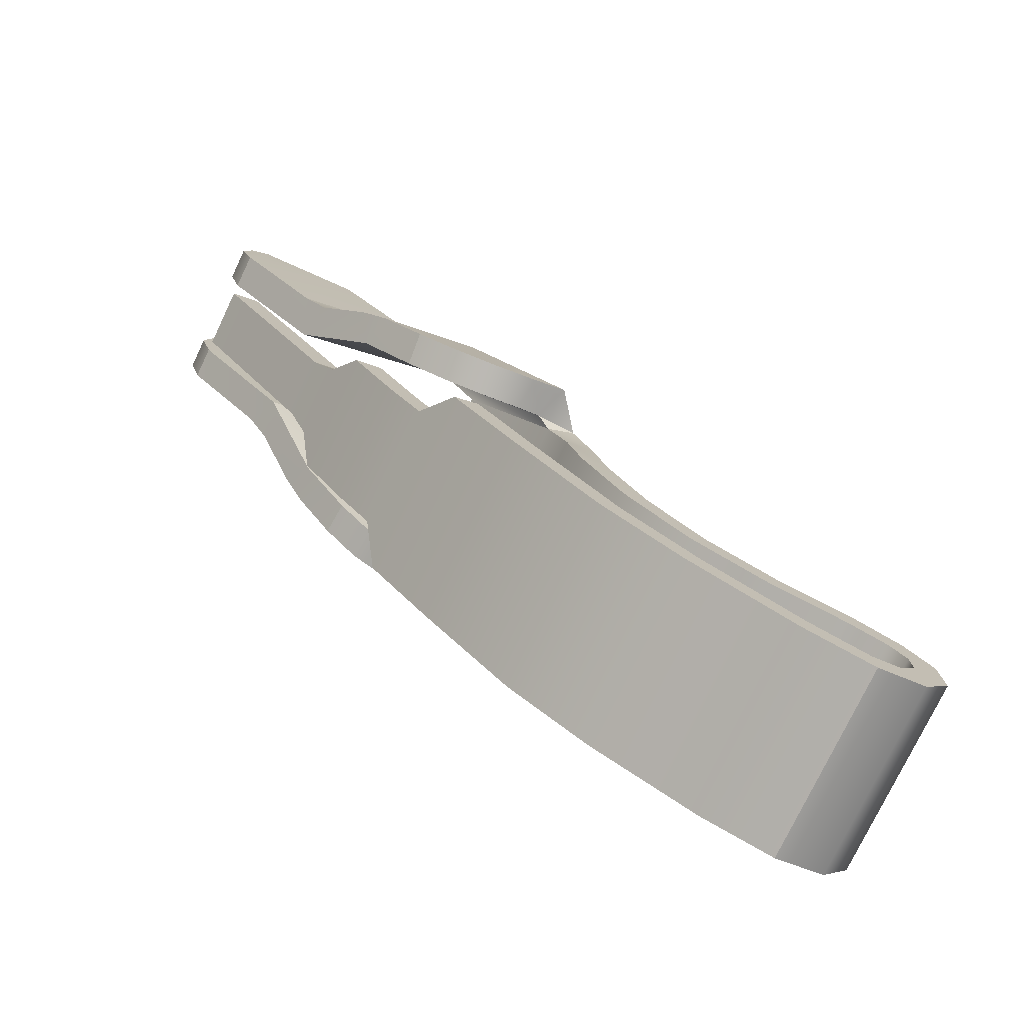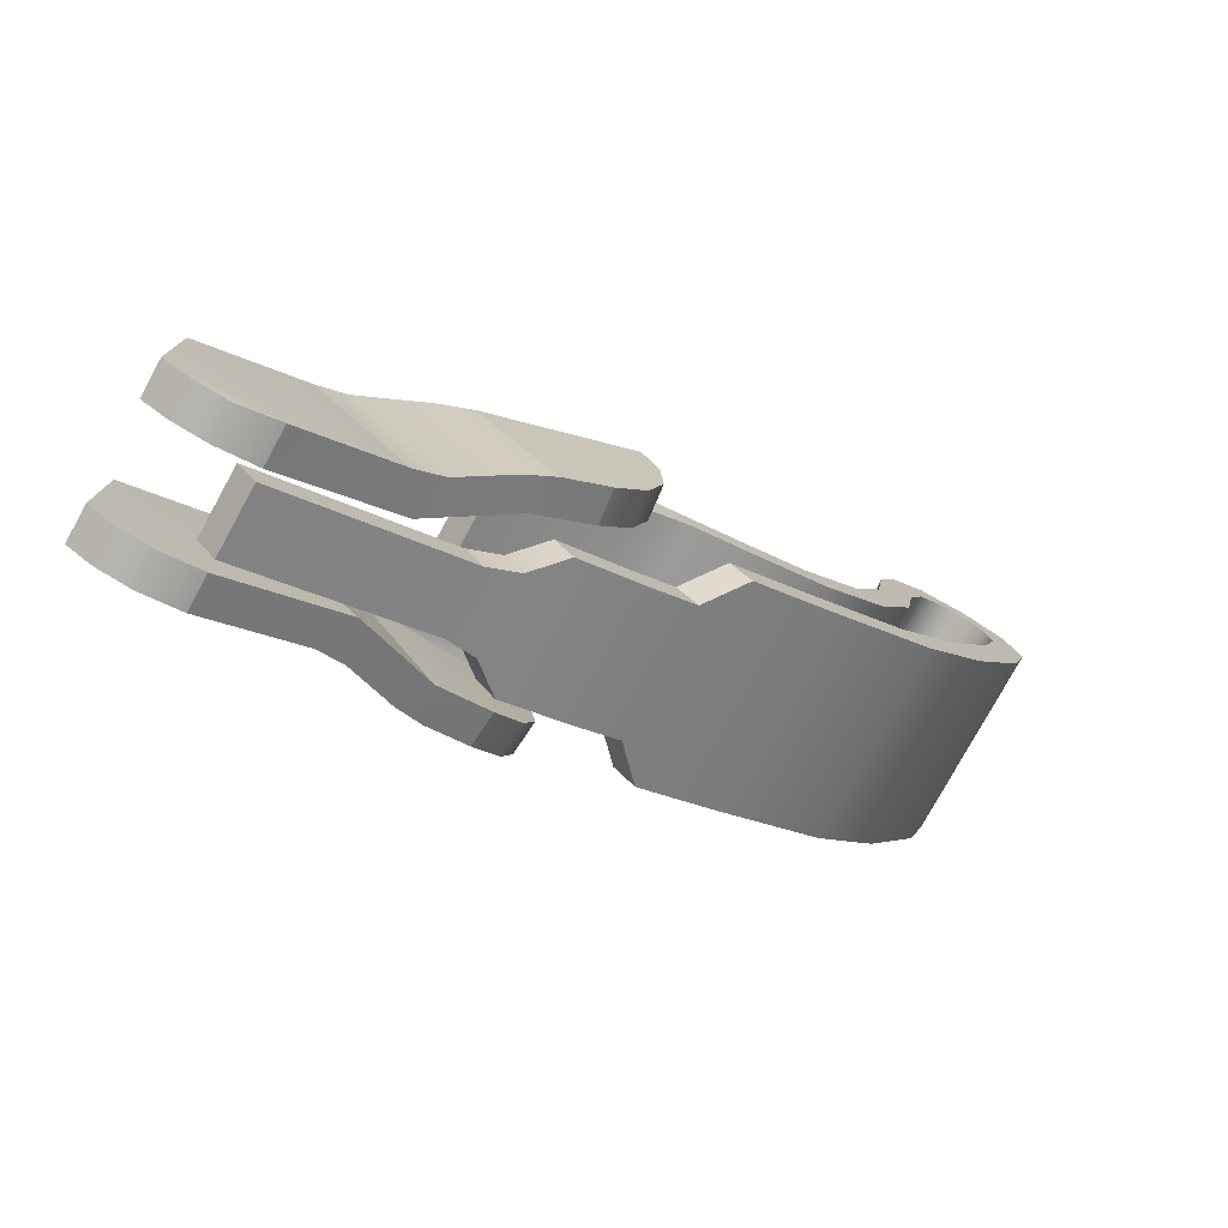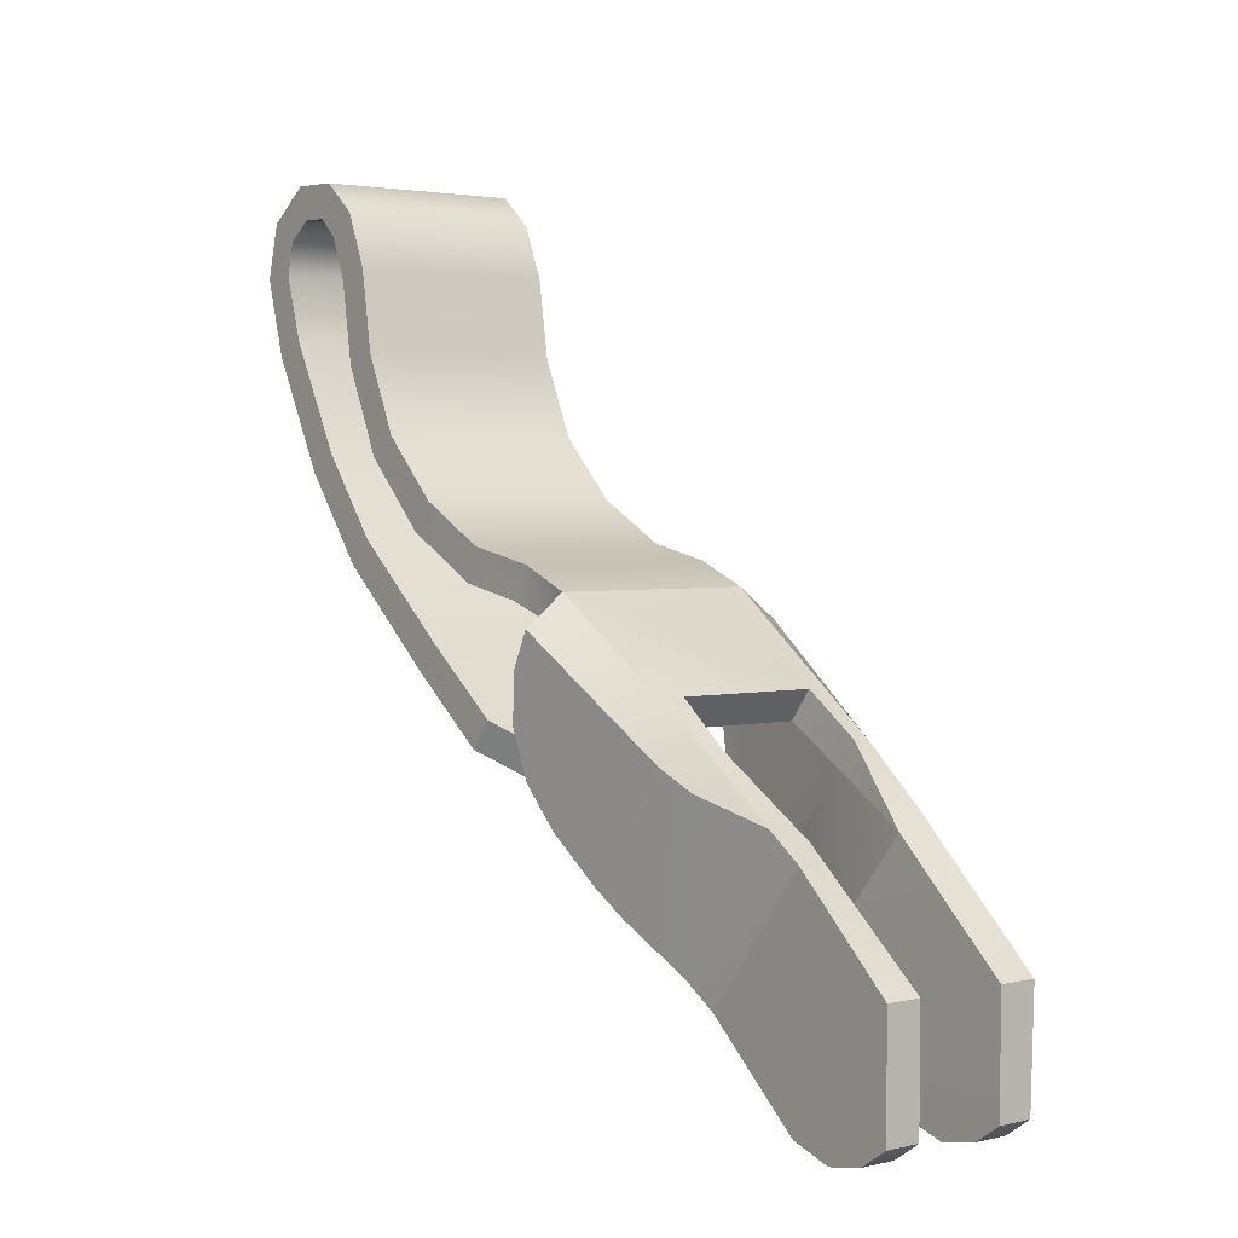
<metadata>
{"format":"obj","ext":"obj","renderer":"f3d","projection":"perspective","resolution":1024,"background":"white","views":[{"elev":-76.5,"azim":64.5,"up":"+Z"},{"elev":-78.1,"azim":61.2,"up":"+Y"},{"elev":2.8,"azim":-38.6,"up":"+Y"}]}
</metadata>
<code>
g weapon_zis_ppsh41_release_001_LOD0
v 0.00178 -6.466e-05 0.004334
v 0.00178 -0.004561 0.004314
v 0.00178 -0.005056 0.0001515
v 0.00178 -0.005304 0.003236
v 0.00178 -0.005578 0.001785
v 0.001799 -0.0009715 -0.004477
v 0.001983 0.004224 -0.0004176
v 0.003194 -0.004561 0.004314
v 0.003194 -0.005578 0.001785
v 0.003194 -0.005304 0.003236
v 0.003314 -0.005056 0.0001515
v 0.003314 -6.466e-05 0.004334
v 0.003314 -0.001626 -0.003715
v 0.003314 0.003686 0.0003717
v -0.001783 -0.005578 0.001785
v -0.001783 -0.004561 0.004314
v -0.001783 -0.005056 0.0001515
v -0.001783 -6.466e-05 0.004334
v -0.001783 -0.005304 0.003236
v -0.001802 -0.0009715 -0.004477
v -0.001986 0.004224 -0.0004176
v -0.003197 -0.005304 0.003236
v -0.003197 -0.005056 0.0001515
v -0.003197 -0.004561 0.004314
v -0.003197 -6.466e-05 0.004334
v -0.003197 -0.005578 0.001785
v -0.003197 -0.001626 -0.003715
v -0.003197 0.003686 0.0003717
v -0.003639 0.003948 -0.01005
v -0.004147 0.01018 -0.01093
v -0.003878 0.005507 -0.01122
v -0.00285 0.005996 -0.004315
v -0.003248 0.001823 -0.007731
v -0.004076 0.00739 -0.01174
v -0.004208 0.009341 -0.01155
v -0.002747 0.007428 -0.006485
v -0.003873 0.01075 -0.01143
v -0.00285 0.005996 -0.004315
v -0.004147 0.01018 -0.01093
v -0.005041 0.00384 -0.009906
v -0.00528 0.005398 -0.01108
v -0.005649 0.01072 -0.01065
v -0.004724 0.006457 -0.004689
v -0.004723 0.00215 -0.008051
v -0.005479 0.007281 -0.0116
v -0.00561 0.009232 -0.0114
v 0.00387 0.01075 -0.01143
v 0.002847 0.005996 -0.004315
v 0.004144 0.01018 -0.01093
v 0.002744 0.007428 -0.006485
v 0.005038 0.00384 -0.009906
v 0.005646 0.01072 -0.01065
v 0.005277 0.005398 -0.01108
v 0.004721 0.006457 -0.004689
v 0.00472 0.00215 -0.008051
v 0.005476 0.007281 -0.0116
v 0.005607 0.009232 -0.0114
v 0.003636 0.003948 -0.01005
v 0.003875 0.005507 -0.01122
v 0.004144 0.01018 -0.01093
v 0.002847 0.005996 -0.004315
v 0.003245 0.001823 -0.007731
v 0.004074 0.00739 -0.01174
v 0.004205 0.009341 -0.01155
v -0.004373 0.001146 -0.006917
v -0.003248 0.001823 -0.007731
v -0.004723 0.00215 -0.008051
v -0.001802 -0.0009715 -0.004477
v -0.003446 -0.0006328 -0.00485
v -0.003197 -0.001626 -0.003715
v -0.001783 -0.005056 0.0001515
v -0.003197 -0.005056 0.0001515
v -0.003639 0.003948 -0.01005
v -0.005041 0.00384 -0.009906
v -0.004382 0.00569 -0.003396
v -0.003596 0.006961 -0.003582
v -0.003407 0.00472 -0.0007766
v -0.004724 0.006457 -0.004689
v -0.005649 0.01072 -0.01065
v -0.00405 0.01194 -0.01068
v -0.003197 0.003686 0.0003717
v -0.003407 0.00472 -0.0007766
v -0.001986 0.004224 -0.0004176
v -0.001783 -6.466e-05 0.004334
v -0.003197 -6.466e-05 0.004334
v -0.002937 0.006985 -0.003563
v -0.003596 0.006961 -0.003582
v -0.002821 0.008588 -0.005681
v -0.00405 0.01194 -0.01068
v 0.002818 0.008588 -0.005681
v 0.004047 0.01194 -0.01068
v 0.003593 0.006961 -0.003582
v 0.002934 0.006985 -0.003563
v 0.003404 0.00472 -0.0007766
v 0.001983 0.004224 -0.0004176
v 0.003314 0.003686 0.0003717
v 0.00178 -6.466e-05 0.004334
v 0.003314 -6.466e-05 0.004334
v -0.00285 0.005996 -0.004315
v -0.001986 0.004224 -0.0004176
v -0.002937 0.006985 -0.003563
v -0.002821 0.008588 -0.005681
v -0.002747 0.007428 -0.006485
v -0.004147 0.01018 -0.01093
v -0.00405 0.01194 -0.01068
v -0.005649 0.01072 -0.01065
v -0.00561 0.009232 -0.0114
v -0.004208 0.009341 -0.01155
v -0.004076 0.00739 -0.01174
v -0.005479 0.007281 -0.0116
v -0.003878 0.005507 -0.01122
v -0.00528 0.005398 -0.01108
v -0.003639 0.003948 -0.01005
v -0.005041 0.00384 -0.009906
v -0.003873 0.01075 -0.01143
v -0.00405 0.01194 -0.01068
v -0.004147 0.01018 -0.01093
v 0.004371 0.001146 -0.006917
v 0.00472 0.00215 -0.008051
v 0.003245 0.001823 -0.007731
v 0.001799 -0.0009715 -0.004477
v 0.003444 -0.0006328 -0.00485
v 0.003314 -0.001626 -0.003715
v 0.00178 -0.005056 0.0001515
v 0.003314 -0.005056 0.0001515
v 0.003636 0.003948 -0.01005
v 0.005038 0.00384 -0.009906
v 0.004379 0.00569 -0.003396
v 0.003404 0.00472 -0.0007766
v 0.003593 0.006961 -0.003582
v 0.004721 0.006457 -0.004689
v 0.005646 0.01072 -0.01065
v 0.004047 0.01194 -0.01068
v 0.002847 0.005996 -0.004315
v 0.002934 0.006985 -0.003563
v 0.001983 0.004224 -0.0004176
v 0.002818 0.008588 -0.005681
v 0.002744 0.007428 -0.006485
v 0.004144 0.01018 -0.01093
v 0.005646 0.01072 -0.01065
v 0.004047 0.01194 -0.01068
v 0.005607 0.009232 -0.0114
v 0.004205 0.009341 -0.01155
v 0.004074 0.00739 -0.01174
v 0.005476 0.007281 -0.0116
v 0.003875 0.005507 -0.01122
v 0.005277 0.005398 -0.01108
v 0.003636 0.003948 -0.01005
v 0.005038 0.00384 -0.009906
v 0.00387 0.01075 -0.01143
v 0.004144 0.01018 -0.01093
v 0.004047 0.01194 -0.01068
v -0.001336 0.001269 -0.006413
v -0.001336 -0.003899 0.0009627
v -0.001336 0.0001007 -0.007208
v -0.001336 -0.005056 0.0001515
v -0.004163 0.02591 -0.02907
v -0.004163 0.02511 -0.0279
v -0.004163 0.02376 -0.02964
v -0.004163 0.02377 -0.02822
v -0.004163 0.02067 -0.02876
v -0.004163 0.0212 -0.02745
v -0.004163 0.01608 -0.02635
v -0.004163 0.01684 -0.02516
v -0.004163 0.01356 -0.02265
v -0.004163 0.01258 -0.02367
v -0.004163 0.00874 -0.01914
v -0.004163 0.009838 -0.01825
v -0.004163 0.006133 -0.01578
v -0.004163 0.00725 -0.01491
v -0.004163 0.02586 -0.02686
v -0.004163 0.02721 -0.02728
v -0.004163 0.02584 -0.02573
v -0.004163 0.02716 -0.02523
v -0.004163 0.0251 -0.02493
v -0.004163 0.02593 -0.02378
v -0.004163 0.02378 -0.0229
v -0.004163 0.0234 -0.02427
v -0.004163 0.02055 -0.0224
v -0.004163 0.02015 -0.02376
v -0.004163 0.01746 -0.02102
v -0.004163 0.01666 -0.02218
v -0.004163 0.0139 -0.01945
v -0.004163 0.01503 -0.0186
v -0.004163 0.01342 -0.01564
v -0.004163 0.0121 -0.01612
v -0.004061 0.01155 -0.01351
v -0.00405 0.01284 -0.01281
v -0.003873 0.01075 -0.01143
v -0.00405 0.01194 -0.01068
v 0.00416 0.02716 -0.02523
v 0.00416 0.02584 -0.02573
v 0.00416 0.02593 -0.02378
v 0.00416 0.0251 -0.02493
v 0.00416 0.02586 -0.02686
v 0.00416 0.02721 -0.02728
v 0.00416 0.02511 -0.0279
v 0.00416 0.02591 -0.02907
v 0.00416 0.02377 -0.02822
v 0.00416 0.02376 -0.02964
v 0.00416 0.02067 -0.02876
v 0.00416 0.0212 -0.02745
v 0.00416 0.01608 -0.02635
v 0.00416 0.01684 -0.02516
v 0.00416 0.02378 -0.0229
v 0.00416 0.0234 -0.02427
v 0.00416 0.02055 -0.0224
v 0.00416 0.02015 -0.02376
v 0.00416 0.01746 -0.02102
v 0.00416 0.01666 -0.02218
v 0.00416 0.0139 -0.01945
v 0.00416 0.01503 -0.0186
v 0.00416 0.01342 -0.01564
v 0.00416 0.0121 -0.01612
v 0.004058 0.01155 -0.01351
v 0.004047 0.01284 -0.01281
v 0.00387 0.01075 -0.01143
v 0.004047 0.01194 -0.01068
v 0.00416 0.01356 -0.02265
v 0.00416 0.01258 -0.02367
v 0.00416 0.00874 -0.01914
v 0.00416 0.009838 -0.01825
v 0.00416 0.006133 -0.01578
v 0.00416 0.00725 -0.01491
v 0.001333 0.001269 -0.006413
v 0.001333 0.0001007 -0.007208
v 0.001333 -0.003899 0.0009627
v 0.001333 -0.005056 0.0001515
v 0.00416 0.02716 -0.02523
v -0.004163 0.02716 -0.02523
v 0.00416 0.02721 -0.02728
v -0.004163 0.02721 -0.02728
v 0.00416 0.02591 -0.02907
v -0.004163 0.02591 -0.02907
v 0.00416 0.02376 -0.02964
v -0.004163 0.02376 -0.02964
v -0.004163 0.02593 -0.02378
v 0.00416 0.02593 -0.02378
v -0.004163 0.02378 -0.0229
v 0.00416 0.02378 -0.0229
v 0.00416 0.02055 -0.0224
v -0.004163 0.02055 -0.0224
v 0.00416 0.01746 -0.02102
v -0.004163 0.01746 -0.02102
v -0.004163 0.01503 -0.0186
v 0.00416 0.01503 -0.0186
v 0.00416 0.01342 -0.01564
v -0.004163 0.01342 -0.01564
v 0.004047 0.01284 -0.01281
v -0.00405 0.01284 -0.01281
v -0.00405 0.01194 -0.01068
v 0.004047 0.01194 -0.01068
v 0.00416 0.0212 -0.02745
v 0.00416 0.01684 -0.02516
v -0.004163 0.0212 -0.02745
v -0.004163 0.01684 -0.02516
v 0.00416 0.01356 -0.02265
v -0.004163 0.01356 -0.02265
v 0.00416 0.009838 -0.01825
v -0.004163 0.009838 -0.01825
v -0.004163 0.00725 -0.01491
v 0.00416 0.00725 -0.01491
v -0.004163 0.02377 -0.02822
v 0.00416 0.02377 -0.02822
v 0.00416 0.02511 -0.0279
v -0.004163 0.02511 -0.0279
v 0.00416 0.02586 -0.02686
v -0.004163 0.02586 -0.02686
v 0.00416 0.02584 -0.02573
v -0.004163 0.02584 -0.02573
v 0.00416 0.0251 -0.02493
v -0.004163 0.0251 -0.02493
v 0.00416 0.0234 -0.02427
v -0.004163 0.0234 -0.02427
v 0.002697 0.006218 -0.01358
v -0.0027 0.006218 -0.01358
v 0.002697 0.004826 -0.01179
v -0.0027 0.004826 -0.01179
v 0.002697 0.002925 -0.008916
v -0.0027 0.002925 -0.008916
v 0.001598 0.00212 -0.007699
v -0.0016 0.00212 -0.007699
v -0.001336 0.001269 -0.006413
v 0.001333 0.001269 -0.006413
v -0.001336 -0.003899 0.0009627
v 0.001333 -0.003899 0.0009627
v 0.00416 0.02015 -0.02376
v -0.004163 0.02015 -0.02376
v 0.00416 0.01666 -0.02218
v -0.004163 0.01666 -0.02218
v 0.00416 0.0139 -0.01945
v -0.004163 0.0139 -0.01945
v 0.00416 0.0121 -0.01612
v -0.004163 0.0121 -0.01612
v 0.004058 0.01155 -0.01351
v -0.004061 0.01155 -0.01351
v 0.00387 0.01075 -0.01143
v -0.003873 0.01075 -0.01143
v -0.002747 0.007428 -0.006485
v 0.002744 0.007428 -0.006485
v 0.001333 -0.003899 0.0009627
v 0.001333 -0.005056 0.0001515
v -0.001336 -0.003899 0.0009627
v -0.001336 -0.005056 0.0001515
v 0.003404 0.00472 -0.0007766
v 0.004379 0.00569 -0.003396
v 0.003444 -0.0006328 -0.00485
v 0.004371 0.001146 -0.006917
v 0.003314 0.003686 0.0003717
v 0.003314 -0.001626 -0.003715
v 0.004721 0.006457 -0.004689
v 0.00472 0.00215 -0.008051
v -0.001783 -0.005578 0.001785
v -0.001783 -0.005056 0.0001515
v -0.003197 -0.005578 0.001785
v -0.003197 -0.005056 0.0001515
v -0.003197 -0.005304 0.003236
v -0.001783 -0.005304 0.003236
v -0.003197 -0.004561 0.004314
v -0.001783 -0.004561 0.004314
v 0.00178 -0.005578 0.001785
v 0.003194 -0.005578 0.001785
v 0.00178 -0.005056 0.0001515
v 0.003314 -0.005056 0.0001515
v 0.003194 -0.005304 0.003236
v 0.00178 -0.005304 0.003236
v 0.003194 -0.004561 0.004314
v 0.00178 -0.004561 0.004314
v -0.003407 0.00472 -0.0007766
v -0.003446 -0.0006328 -0.00485
v -0.004382 0.00569 -0.003396
v -0.004373 0.001146 -0.006917
v -0.003197 0.003686 0.0003717
v -0.003197 -0.001626 -0.003715
v -0.004724 0.006457 -0.004689
v -0.004723 0.00215 -0.008051
v -0.004163 0.006133 -0.01578
v -0.0027 0.005102 -0.01445
v 0.00416 0.006133 -0.01578
v 0.002697 0.005102 -0.01445
v 0.00416 0.00874 -0.01914
v -0.004163 0.00874 -0.01914
v 0.002697 0.003678 -0.01262
v -0.0027 0.003678 -0.01262
v 0.002697 0.001746 -0.009696
v -0.0027 0.001746 -0.009696
v -0.0016 0.0009413 -0.008479
v 0.001598 0.0009413 -0.008479
v -0.001336 0.0001007 -0.007208
v 0.001333 0.0001007 -0.007208
v -0.004163 0.01258 -0.02367
v 0.00416 0.01258 -0.02367
v -0.004163 0.01608 -0.02635
v 0.00416 0.01608 -0.02635
v -0.004163 0.02067 -0.02876
v 0.00416 0.02067 -0.02876
v -0.004163 0.02376 -0.02964
v 0.00416 0.02376 -0.02964
v 0.001333 -0.005056 0.0001515
v -0.001336 -0.005056 0.0001515
v -0.002821 0.008588 -0.005681
v 0.002818 0.008588 -0.005681
v -0.002747 0.007428 -0.006485
v 0.002744 0.007428 -0.006485
v -0.0027 0.003678 -0.01262
v -0.0027 0.004826 -0.01179
v -0.0027 0.001746 -0.009696
v -0.0027 0.002925 -0.008916
v -0.0027 0.005102 -0.01445
v -0.0027 0.006218 -0.01358
v 0.002697 0.003678 -0.01262
v 0.002697 0.001746 -0.009696
v 0.002697 0.004826 -0.01179
v 0.002697 0.002925 -0.008916
v 0.002697 0.005102 -0.01445
v 0.002697 0.006218 -0.01358
v -0.001783 -6.466e-05 0.004334
v -0.001783 -0.004561 0.004314
v -0.003197 -6.466e-05 0.004334
v -0.003197 -0.004561 0.004314
v 0.00178 -6.466e-05 0.004334
v 0.003314 -6.466e-05 0.004334
v 0.00178 -0.004561 0.004314
v 0.003194 -0.004561 0.004314
v -0.001336 0.001269 -0.006413
v -0.001336 0.0001007 -0.007208
v -0.0016 0.00212 -0.007699
v -0.0016 0.0009413 -0.008479
v -0.0027 0.002925 -0.008916
v -0.0027 0.001746 -0.009696
v 0.001333 0.001269 -0.006413
v 0.001598 0.00212 -0.007699
v 0.001333 0.0001007 -0.007208
v 0.001598 0.0009413 -0.008479
v 0.002697 0.002925 -0.008916
v 0.002697 0.001746 -0.009696
v 0.001983 0.004224 -0.0004176
v 0.001799 -0.0009715 -0.004477
v 0.002847 0.005996 -0.004315
v 0.003245 0.001823 -0.007731
v -0.004163 0.00725 -0.01491
v -0.0027 0.006218 -0.01358
v -0.004163 0.006133 -0.01578
v -0.0027 0.005102 -0.01445
v 0.00416 0.00725 -0.01491
v 0.00416 0.006133 -0.01578
v 0.002697 0.006218 -0.01358
v 0.002697 0.005102 -0.01445
v -0.001986 0.004224 -0.0004176
v -0.00285 0.005996 -0.004315
v -0.001802 -0.0009715 -0.004477
v -0.003248 0.001823 -0.007731
g weapon_zis_ppsh41_release_001_LOD0_0
f 3 2 1
f 2 3 4
f 5 4 3
f 1 6 3
f 6 1 7
f 10 9 8
f 11 8 9
f 8 11 12
f 13 12 11
f 12 13 14
f 17 16 15
f 16 17 18
f 19 15 16
f 20 18 17
f 18 20 21
f 24 23 22
f 23 24 25
f 26 22 23
f 25 27 23
f 27 25 28
f 31 30 29
f 32 29 30
f 29 32 33
f 34 30 31
f 30 34 35
f 38 37 36
f 38 39 37
f 42 41 40
f 40 43 42
f 43 40 44
f 42 45 41
f 45 42 46
f 49 48 47
f 47 48 50
f 53 52 51
f 54 51 52
f 51 54 55
f 56 52 53
f 52 56 57
f 60 59 58
f 58 61 60
f 61 58 62
f 60 63 59
f 63 60 64
f 67 66 65
f 68 65 66
f 65 68 69
f 69 68 70
f 71 70 68
f 70 71 72
f 67 73 66
f 73 67 74
f 77 76 75
f 76 78 75
f 76 79 78
f 79 76 80
f 83 82 81
f 81 84 83
f 84 81 85
f 86 82 83
f 82 86 87
f 88 87 86
f 87 88 89
f 90 89 88
f 89 90 91
f 90 92 91
f 92 90 93
f 93 94 92
f 94 93 95
f 94 95 96
f 97 96 95
f 96 97 98
f 101 100 99
f 99 102 101
f 102 99 103
f 106 105 104
f 104 107 106
f 107 104 108
f 109 107 108
f 107 109 110
f 111 110 109
f 110 111 112
f 113 112 111
f 112 113 114
f 117 116 115
f 120 119 118
f 118 121 120
f 121 118 122
f 121 122 123
f 123 124 121
f 124 123 125
f 126 119 120
f 119 126 127
f 130 129 128
f 131 130 128
f 132 130 131
f 130 132 133
f 136 135 134
f 137 134 135
f 134 137 138
f 141 140 139
f 142 139 140
f 139 142 143
f 142 144 143
f 144 142 145
f 145 146 144
f 146 145 147
f 147 148 146
f 148 147 149
f 152 151 150
f 155 154 153
f 154 155 156
f 159 158 157
f 158 159 160
f 161 160 159
f 160 161 162
f 163 162 161
f 162 163 164
f 163 165 164
f 165 163 166
f 167 165 166
f 165 167 168
f 169 168 167
f 168 169 170
f 171 157 158
f 157 171 172
f 173 172 171
f 172 173 174
f 175 174 173
f 174 175 176
f 175 177 176
f 177 175 178
f 178 179 177
f 179 178 180
f 180 181 179
f 181 180 182
f 183 181 182
f 181 183 184
f 183 185 184
f 185 183 186
f 187 185 186
f 185 187 188
f 189 188 187
f 188 189 190
f 193 192 191
f 192 193 194
f 195 191 192
f 191 195 196
f 197 196 195
f 196 197 198
f 199 198 197
f 198 199 200
f 199 201 200
f 201 199 202
f 202 203 201
f 203 202 204
f 205 194 193
f 194 205 206
f 207 206 205
f 206 207 208
f 209 208 207
f 208 209 210
f 209 211 210
f 211 209 212
f 213 211 212
f 211 213 214
f 213 215 214
f 215 213 216
f 216 217 215
f 217 216 218
f 219 203 204
f 203 219 220
f 219 221 220
f 221 219 222
f 222 223 221
f 223 222 224
f 227 226 225
f 226 227 228
f 231 230 229
f 230 231 232
f 233 232 231
f 232 233 234
f 235 234 233
f 234 235 236
f 237 229 230
f 229 237 238
f 239 238 237
f 238 239 240
f 239 241 240
f 241 239 242
f 242 243 241
f 243 242 244
f 245 243 244
f 243 245 246
f 245 247 246
f 247 245 248
f 248 249 247
f 249 248 250
f 251 249 250
f 249 251 252
f 255 254 253
f 254 255 256
f 256 257 254
f 257 256 258
f 258 259 257
f 259 258 260
f 261 259 260
f 259 261 262
f 253 263 255
f 263 253 264
f 265 263 264
f 263 265 266
f 267 266 265
f 266 267 268
f 269 268 267
f 268 269 270
f 271 270 269
f 270 271 272
f 273 272 271
f 272 273 274
f 261 275 262
f 275 261 276
f 276 277 275
f 277 276 278
f 278 279 277
f 279 278 280
f 280 281 279
f 281 280 282
f 283 281 282
f 281 283 284
f 285 284 283
f 284 285 286
f 287 274 273
f 274 287 288
f 289 288 287
f 288 289 290
f 291 290 289
f 290 291 292
f 293 292 291
f 292 293 294
f 295 294 293
f 294 295 296
f 297 296 295
f 296 297 298
f 297 299 298
f 299 297 300
f 303 302 301
f 302 303 304
f 307 306 305
f 306 307 308
f 309 307 305
f 307 309 310
f 308 311 306
f 311 308 312
f 315 314 313
f 314 315 316
f 313 317 315
f 317 313 318
f 318 319 317
f 319 318 320
f 323 322 321
f 322 323 324
f 325 321 322
f 321 325 326
f 327 326 325
f 326 327 328
f 331 330 329
f 330 331 332
f 330 333 329
f 333 330 334
f 335 332 331
f 332 335 336
f 339 338 337
f 338 339 340
f 337 341 339
f 341 337 342
f 343 338 340
f 338 343 344
f 345 344 343
f 344 345 346
f 345 347 346
f 347 345 348
f 348 349 347
f 349 348 350
f 351 341 342
f 341 351 352
f 353 352 351
f 352 353 354
f 355 354 353
f 354 355 356
f 357 356 355
f 356 357 358
f 359 349 350
f 349 359 360
f 363 362 361
f 362 363 364
f 367 366 365
f 366 367 368
f 366 369 365
f 369 366 370
f 373 372 371
f 372 373 374
f 375 373 371
f 373 375 376
f 379 378 377
f 378 379 380
f 383 382 381
f 382 383 384
f 387 386 385
f 386 387 388
f 389 388 387
f 388 389 390
f 393 392 391
f 392 393 394
f 394 395 392
f 395 394 396
f 399 398 397
f 398 399 400
f 403 402 401
f 402 403 404
f 407 406 405
f 406 407 408
f 411 410 409
f 410 411 412

</code>
